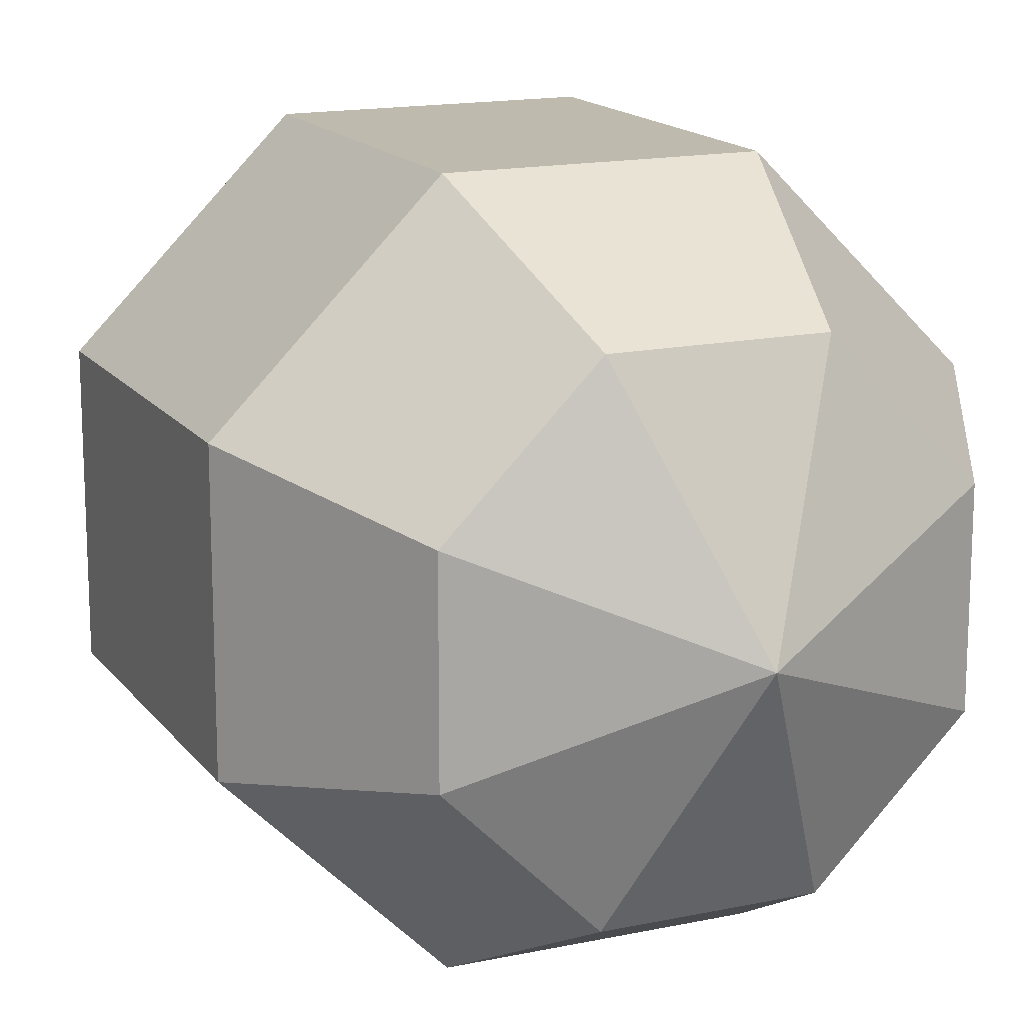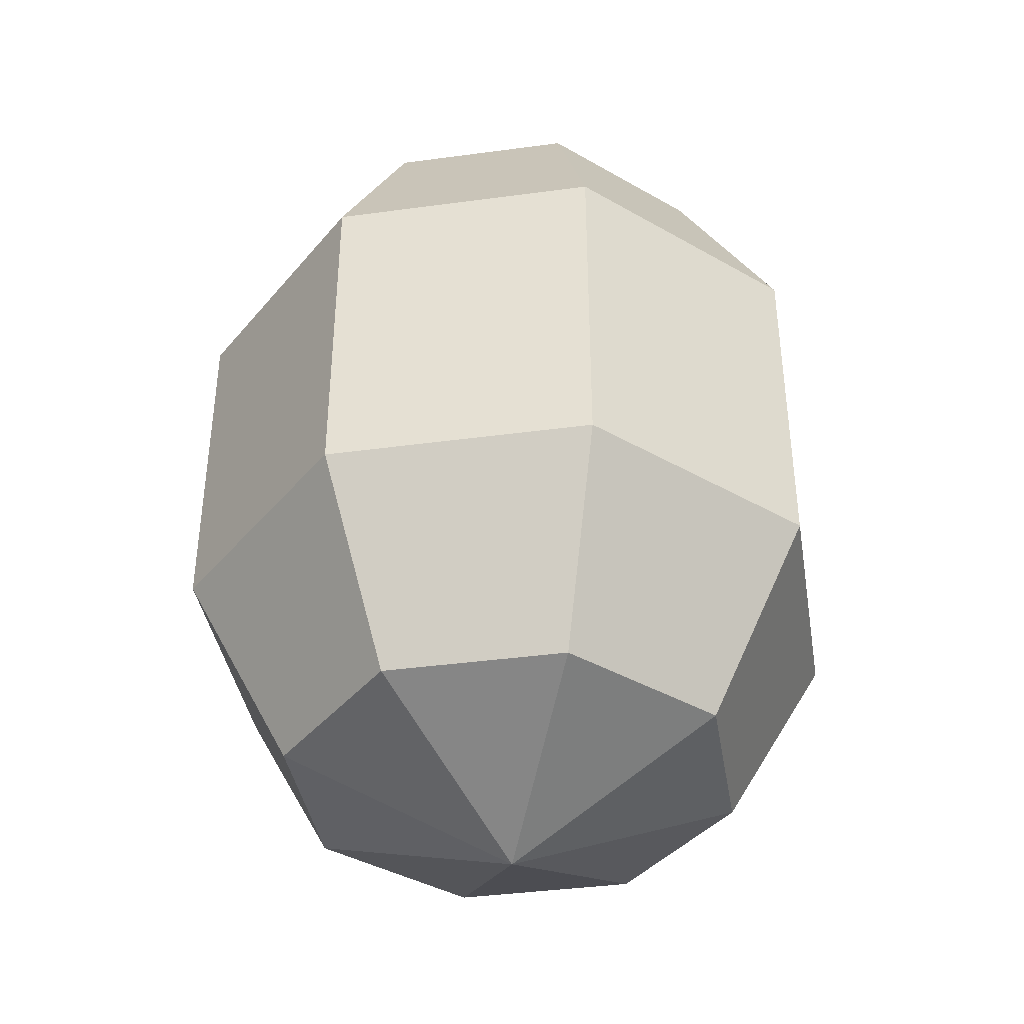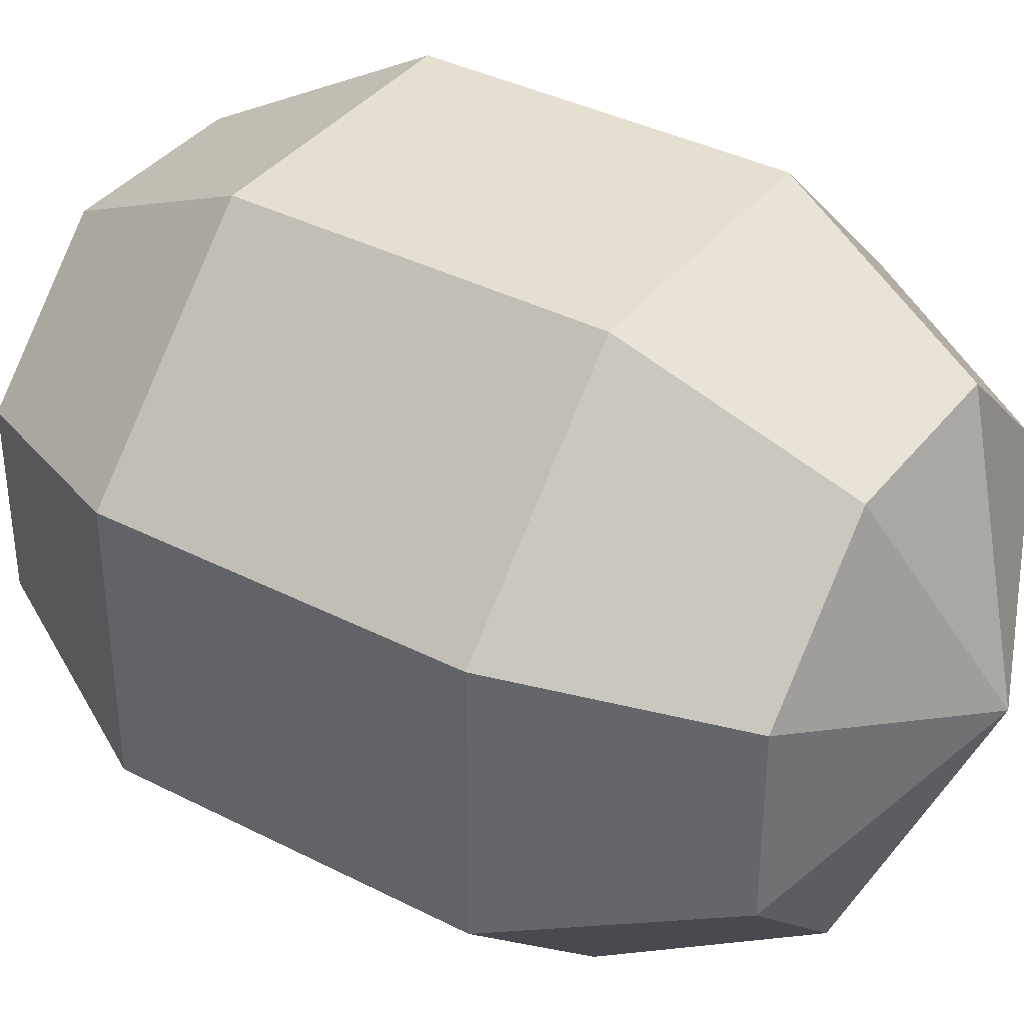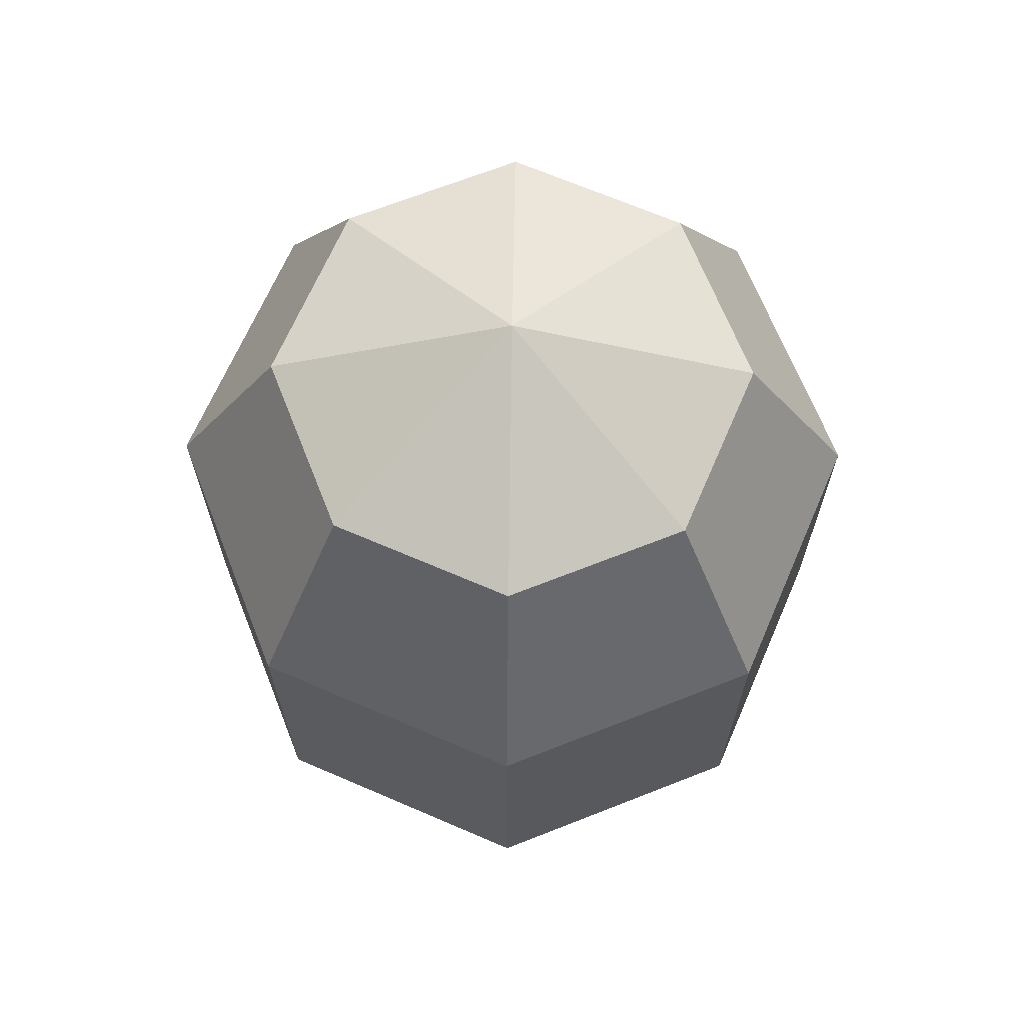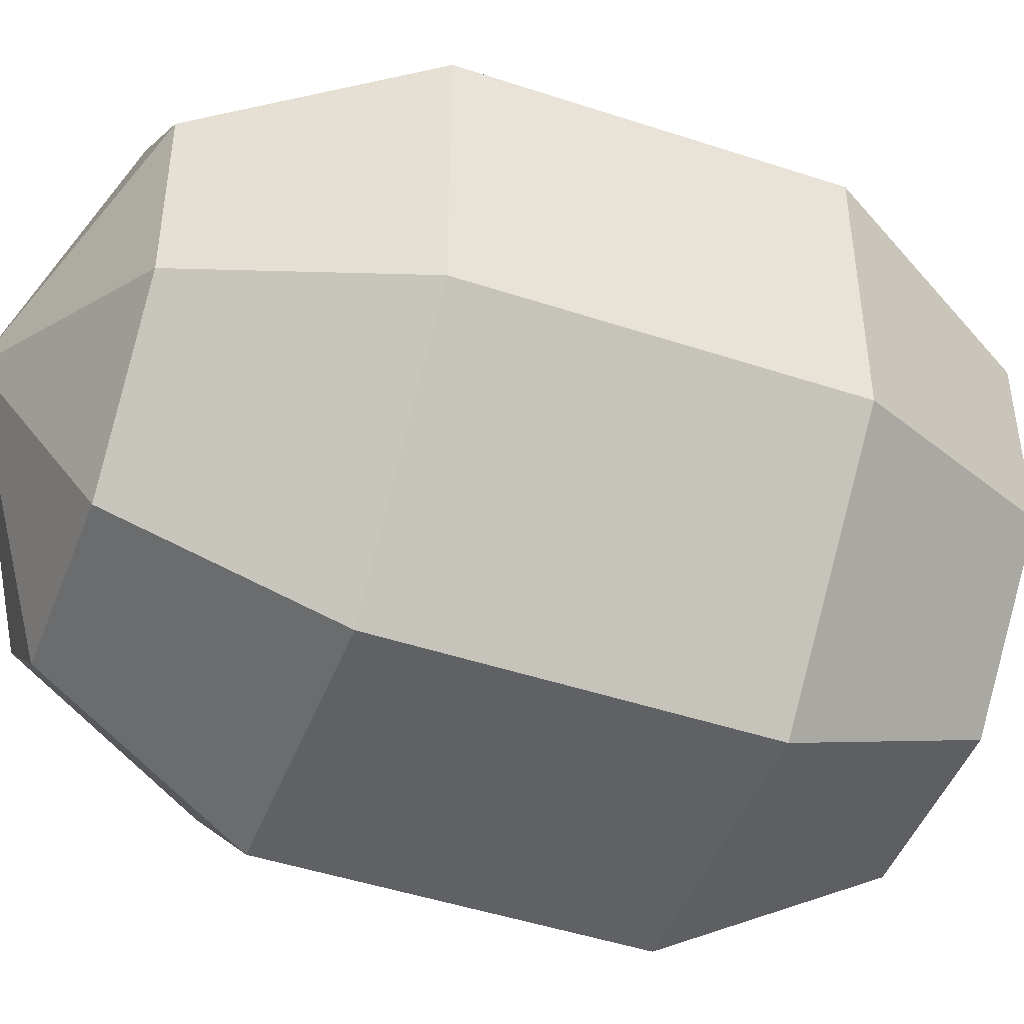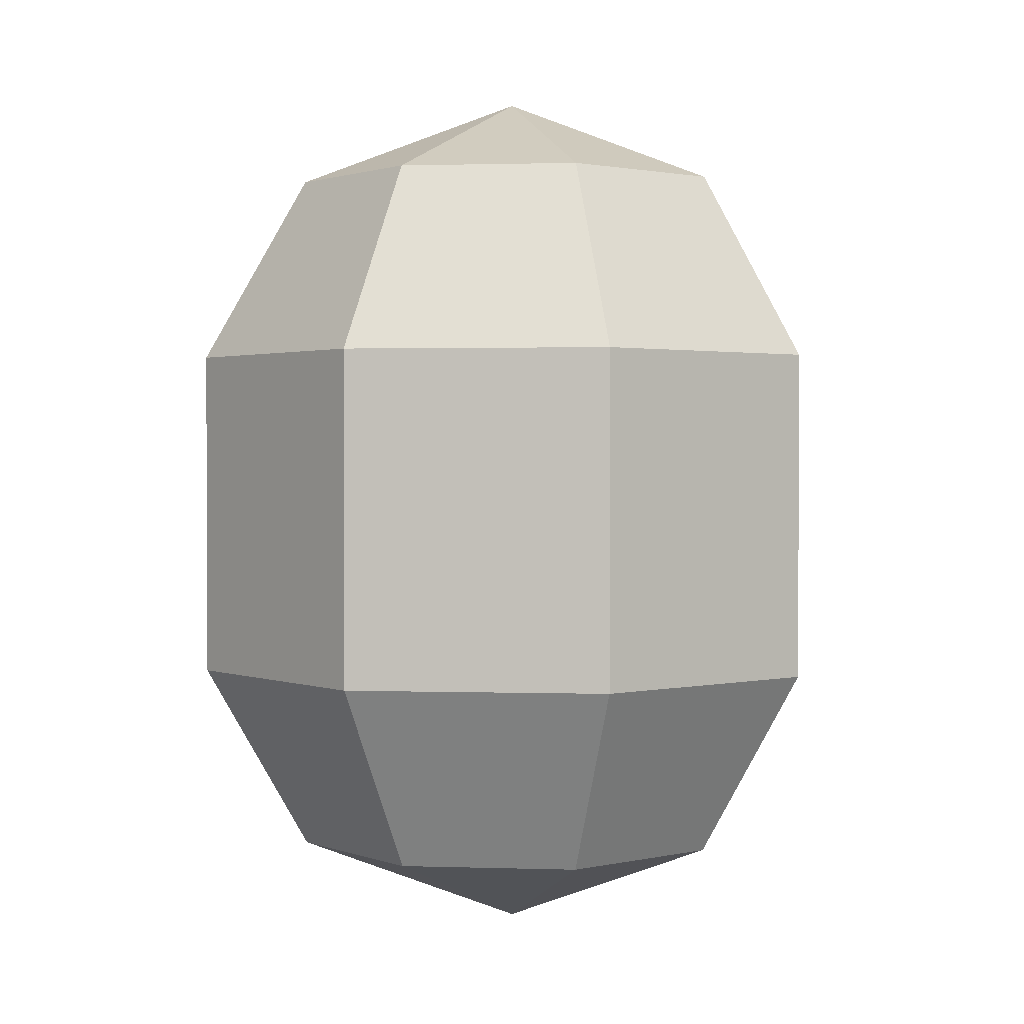
<metadata>
{"format":"obj","ext":"obj","renderer":"f3d","projection":"perspective","resolution":1024,"background":"white","views":[{"elev":15.7,"azim":156.0,"up":"+Y"},{"elev":-39.7,"azim":-125.5,"up":"+Z"},{"elev":37.5,"azim":123.3,"up":"+Y"},{"elev":67.5,"azim":-156.6,"up":"+Z"},{"elev":-46.8,"azim":69.4,"up":"+Y"},{"elev":1.5,"azim":-128.6,"up":"+Z"}]}
</metadata>
<code>
v -17.88 -7.407 9.526
v -17.88 -7.407 -9.526
v -12.22 -5.06 20.37
v -12.22 -5.06 -20.37
v -7.407 -17.88 -9.526
v -7.407 -17.88 9.526
v -5.06 -12.22 20.37
v 3.1e-05 -1e-06 25.61
v 3.1e-05 0 -25.61
v -5.06 -12.22 -20.37
v -17.88 7.407 9.526
v -17.88 7.407 -9.526
v -12.22 5.06 20.37
v -12.22 5.06 -20.37
v 7.408 -17.88 9.526
v 7.408 -17.88 -9.526
v 5.06 -12.22 20.37
v 5.06 -12.22 -20.37
v 17.88 -7.407 -9.526
v 17.88 -7.407 9.526
v 12.22 -5.06 20.37
v 12.22 -5.06 -20.37
v 17.88 7.407 9.526
v 17.88 7.407 -9.526
v 12.22 5.06 20.37
v 12.22 5.06 -20.37
v 7.407 17.88 -9.526
v 7.407 17.88 9.526
v 5.06 12.22 20.37
v 5.06 12.22 -20.37
v -7.407 17.88 9.526
v -7.407 17.88 -9.526
v -5.06 12.22 20.37
v -5.06 12.22 -20.37
f 6 1 2 5
f 3 7 8
f 10 4 9
f 1 6 7 3
f 5 2 4 10
f 1 11 12 2
f 13 3 8
f 4 14 9
f 11 1 3 13
f 2 12 14 4
f 20 15 16 19
f 17 21 8
f 22 18 9
f 15 20 21 17
f 19 16 18 22
f 15 6 5 16
f 7 17 8
f 18 10 9
f 6 15 17 7
f 16 5 10 18
f 28 23 24 27
f 25 29 8
f 30 26 9
f 23 28 29 25
f 27 24 26 30
f 23 20 19 24
f 21 25 8
f 26 22 9
f 20 23 25 21
f 24 19 22 26
f 11 31 32 12
f 33 13 8
f 14 34 9
f 31 11 13 33
f 12 32 34 14
f 31 28 27 32
f 29 33 8
f 34 30 9
f 28 31 33 29
f 32 27 30 34

</code>
